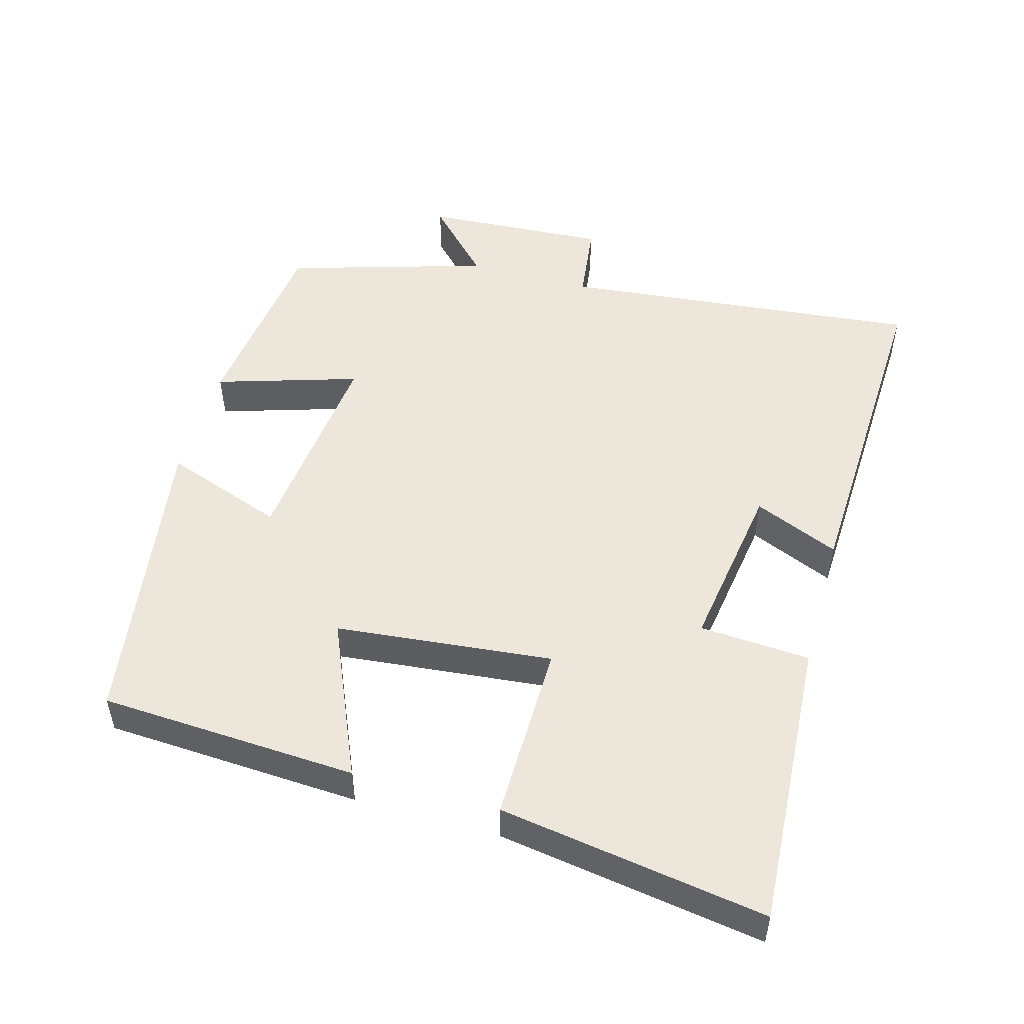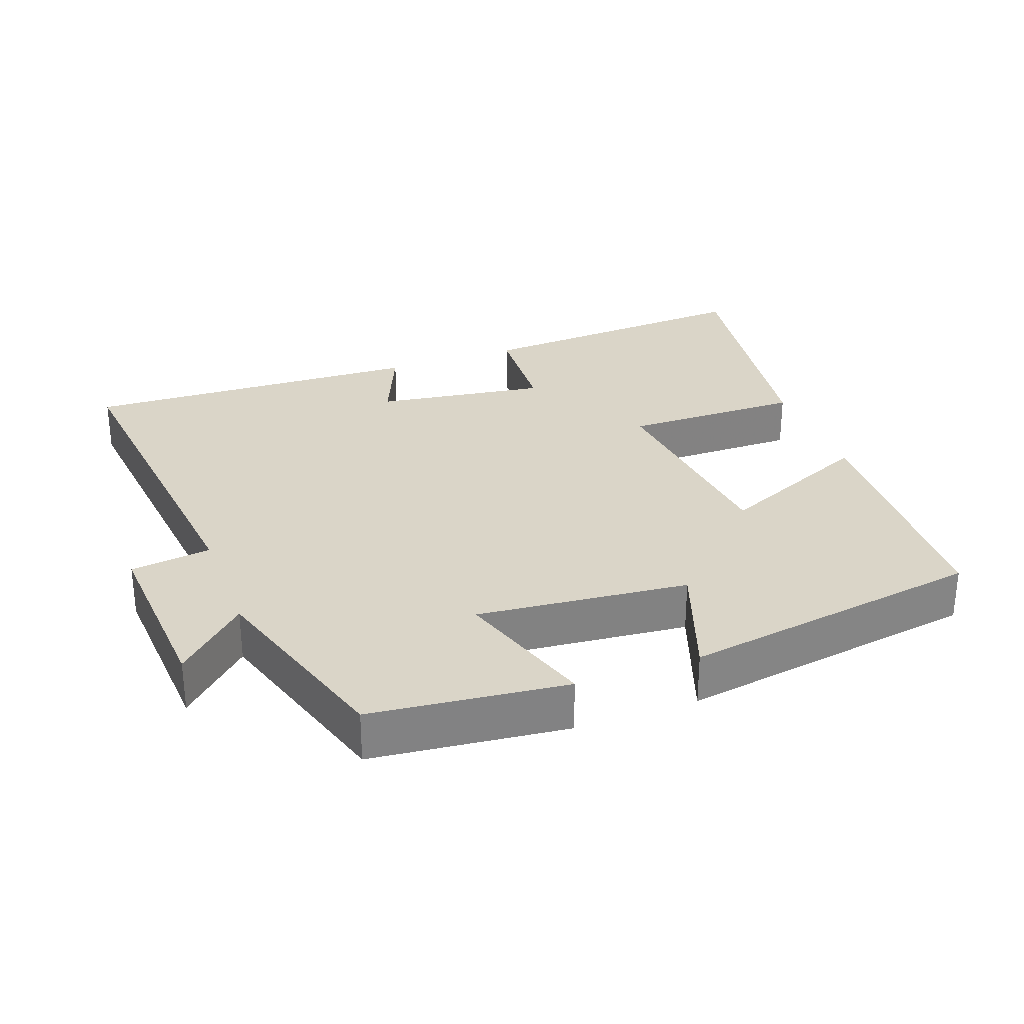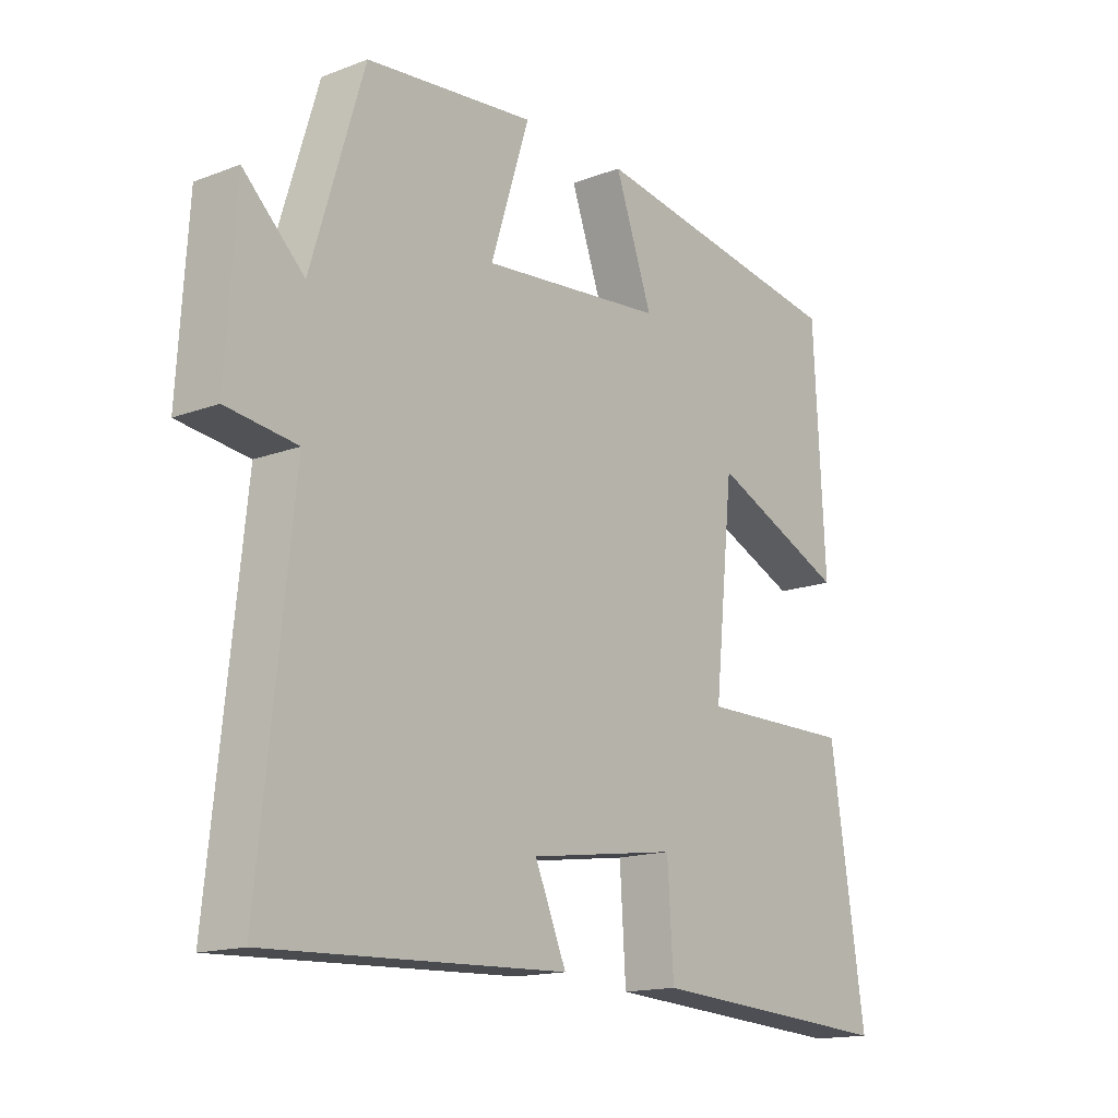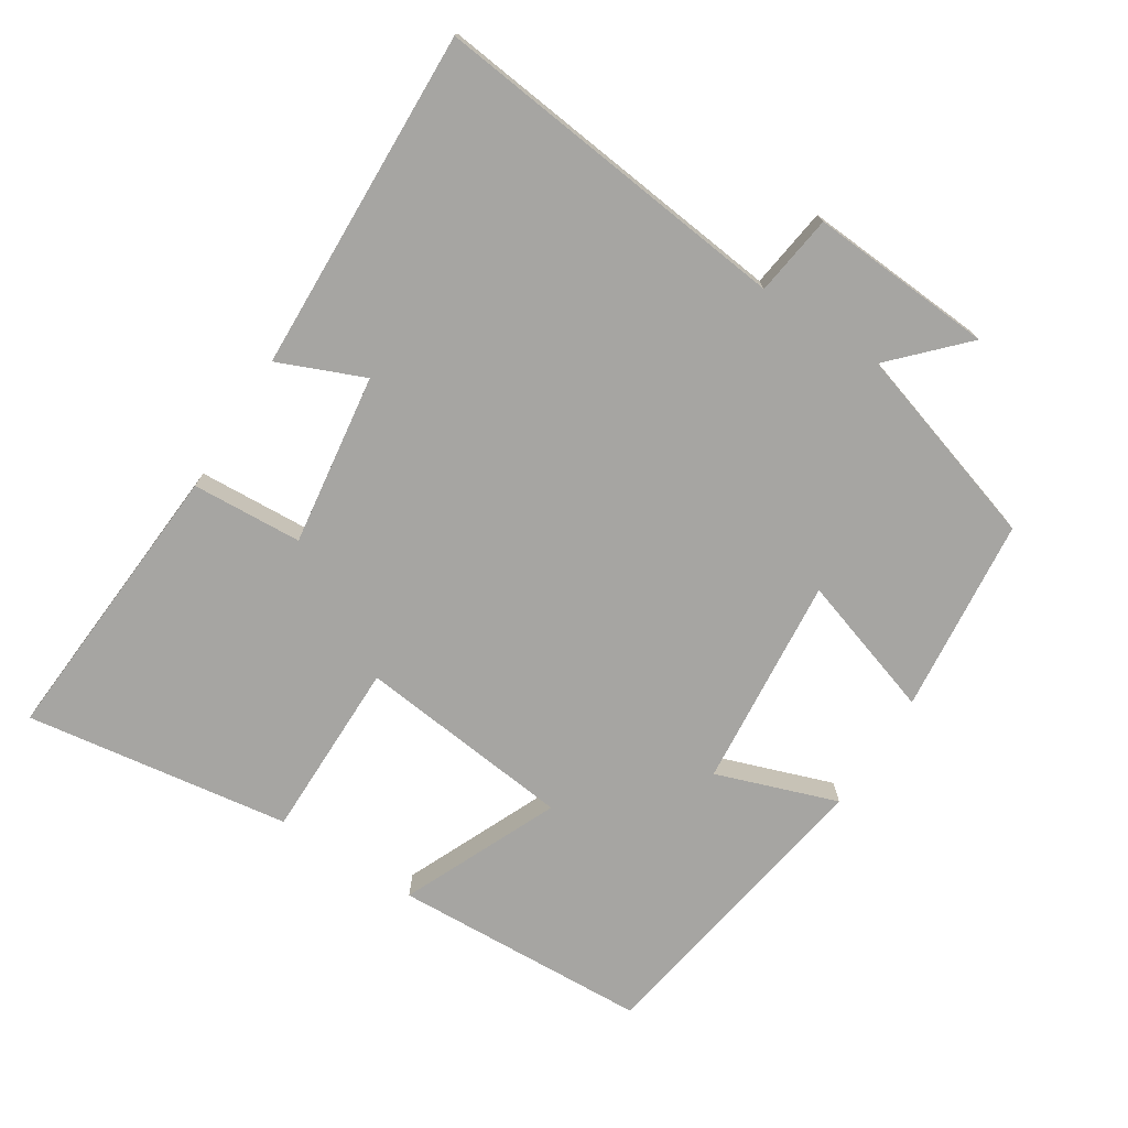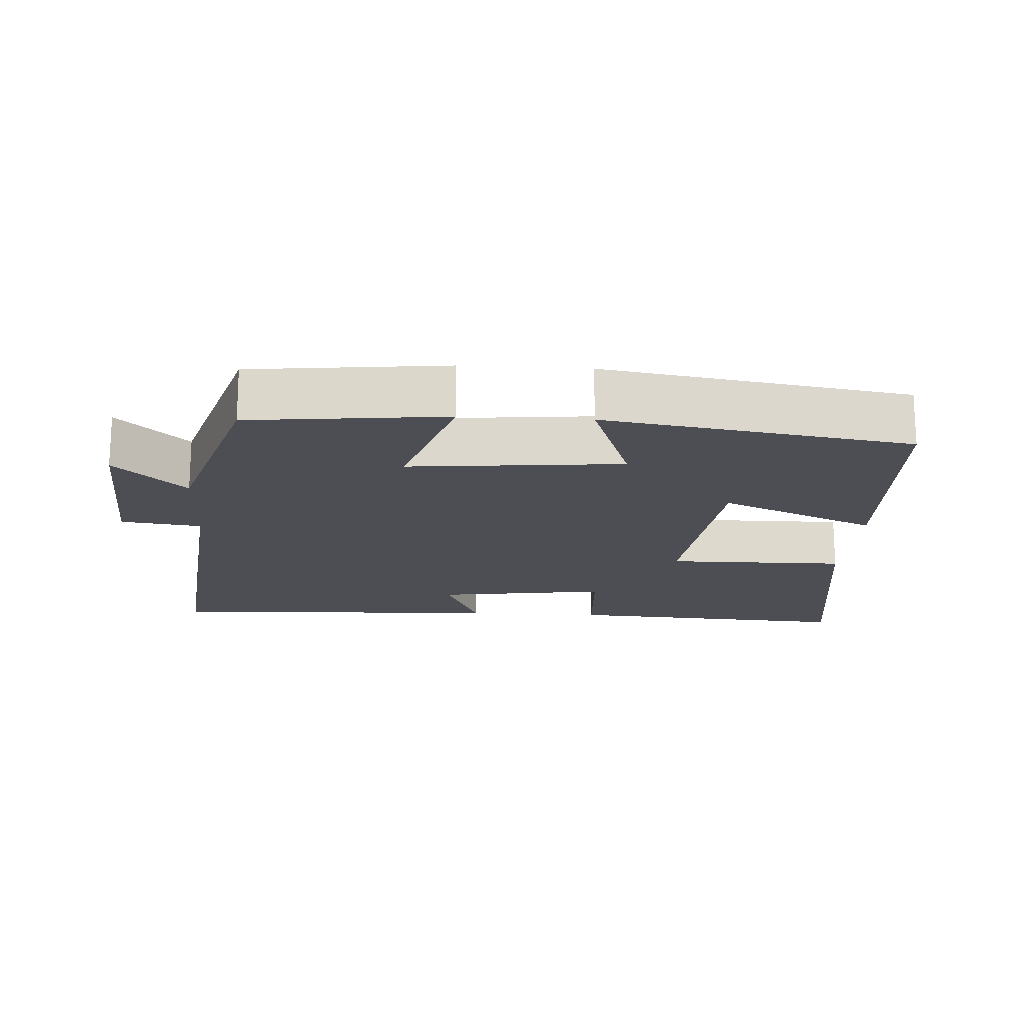
<metadata>
{"format":"obj","ext":"obj","renderer":"f3d","projection":"perspective","resolution":1024,"background":"white","views":[{"elev":50.7,"azim":105.8,"up":"+Y"},{"elev":29.3,"azim":-20.4,"up":"+Y"},{"elev":-15.6,"azim":-51.6,"up":"+Z"},{"elev":-73.8,"azim":-122.9,"up":"+Y"},{"elev":-17.4,"azim":-3.6,"up":"+Y"}]}
</metadata>
<code>
v -0.554 0.07 -0.52
v -0.5 0.07 -0.002
v -0.616 0.07 0.013
v -0.6 0.07 0.277
v -0.5 0.07 0.182
v -0.413 0.07 0.469
v -0.133 0.07 0.5
v -0.197 0.07 0.297
v 0.107 0.07 0.327
v 0.045 0.07 0.5
v 0.481 0.07 0.432
v 0.5 0.07 0.064
v 0.275 0.07 0.162
v 0.243 0.07 -0.148
v 0.5 0.07 -0.146
v 0.558 0.07 -0.526
v 0.142 0.07 -0.5
v 0.132 0.07 -0.342
v -0.114 0.07 -0.378
v -0.062 0.07 -0.5
v -0.554 0 -0.52
v -0.5 0 -0.002
v -0.616 0 0.013
v -0.6 0 0.277
v -0.5 0 0.182
v -0.413 0 0.469
v -0.133 0 0.5
v -0.197 0 0.297
v 0.107 0 0.327
v 0.045 0 0.5
v 0.481 0 0.432
v 0.5 0 0.064
v 0.275 0 0.162
v 0.243 0 -0.148
v 0.5 0 -0.146
v 0.558 0 -0.526
v 0.142 0 -0.5
v 0.132 0 -0.342
v -0.114 0 -0.378
v -0.062 0 -0.5
f 19 20 1 2
f 18 19 2
f 16 17 18
f 15 16 18
f 14 15 18
f 13 14 18 2
f 11 12 13
f 10 11 13
f 9 10 13
f 13 2 3
f 9 13 3
f 8 9 3
f 5 6 7 8
f 5 8 3
f 3 4 5
f 22 21 40 39
f 22 39 38
f 38 37 36
f 38 36 35
f 38 35 34
f 22 38 34 33
f 33 32 31
f 33 31 30
f 33 30 29
f 23 22 33
f 23 33 29
f 23 29 28
f 28 27 26 25
f 23 28 25
f 25 24 23
f 1 21 22 2
f 2 22 23 3
f 3 23 24 4
f 4 24 25 5
f 5 25 26 6
f 6 26 27 7
f 7 27 28 8
f 8 28 29 9
f 9 29 30 10
f 10 30 31 11
f 11 31 32 12
f 12 32 33 13
f 13 33 34 14
f 14 34 35 15
f 15 35 36 16
f 16 36 37 17
f 17 37 38 18
f 18 38 39 19
f 19 39 40 20
f 20 40 21 1

</code>
